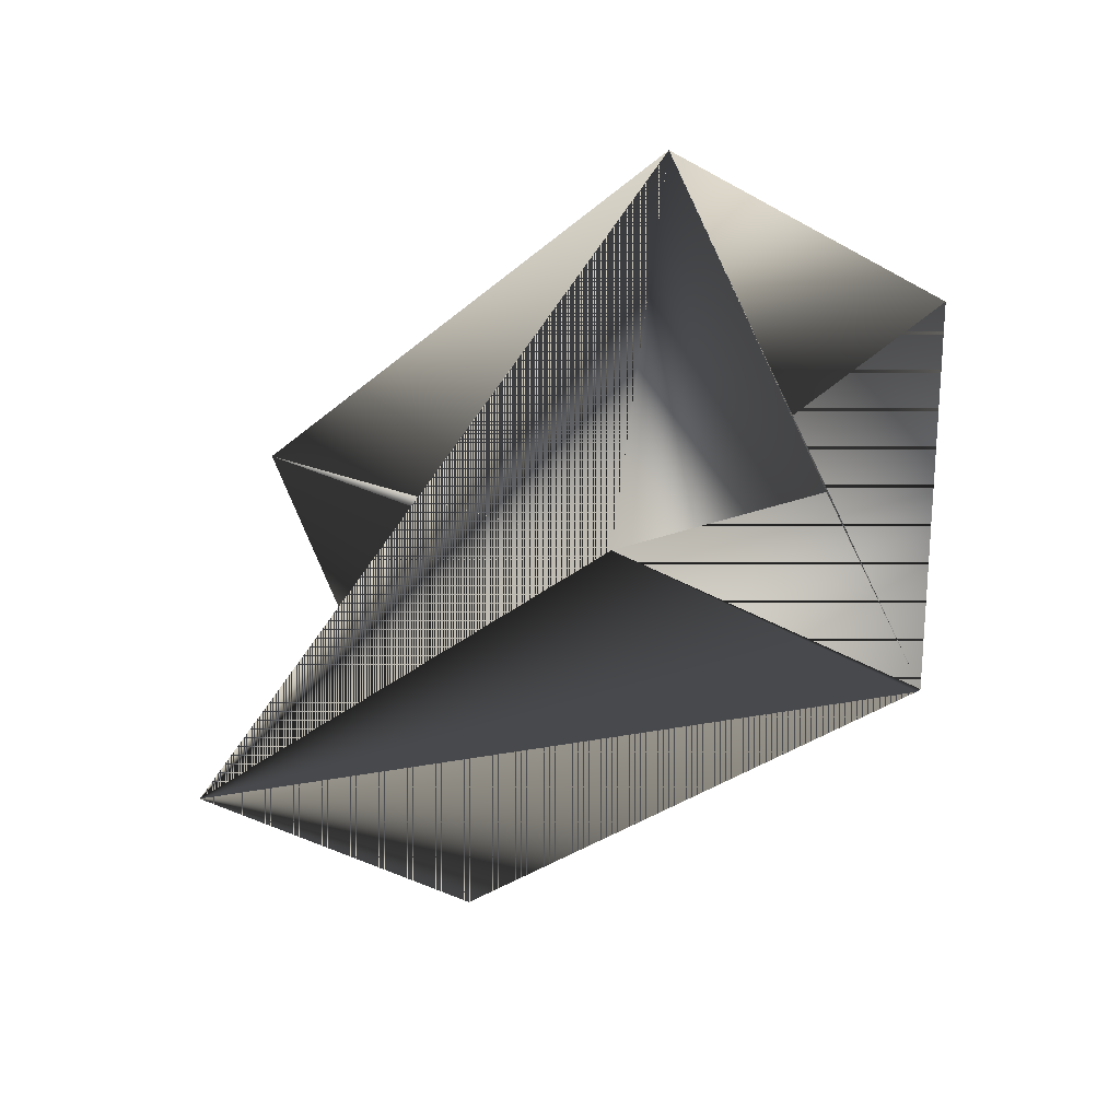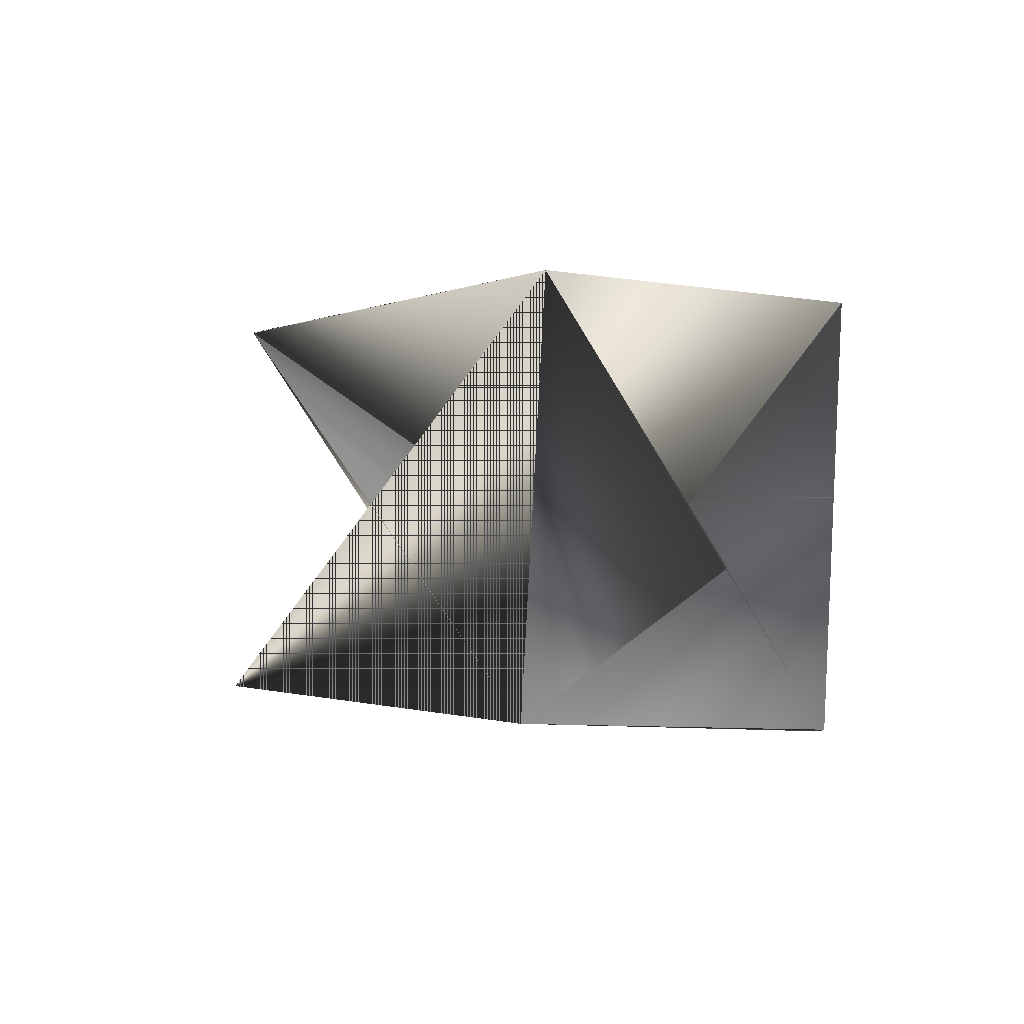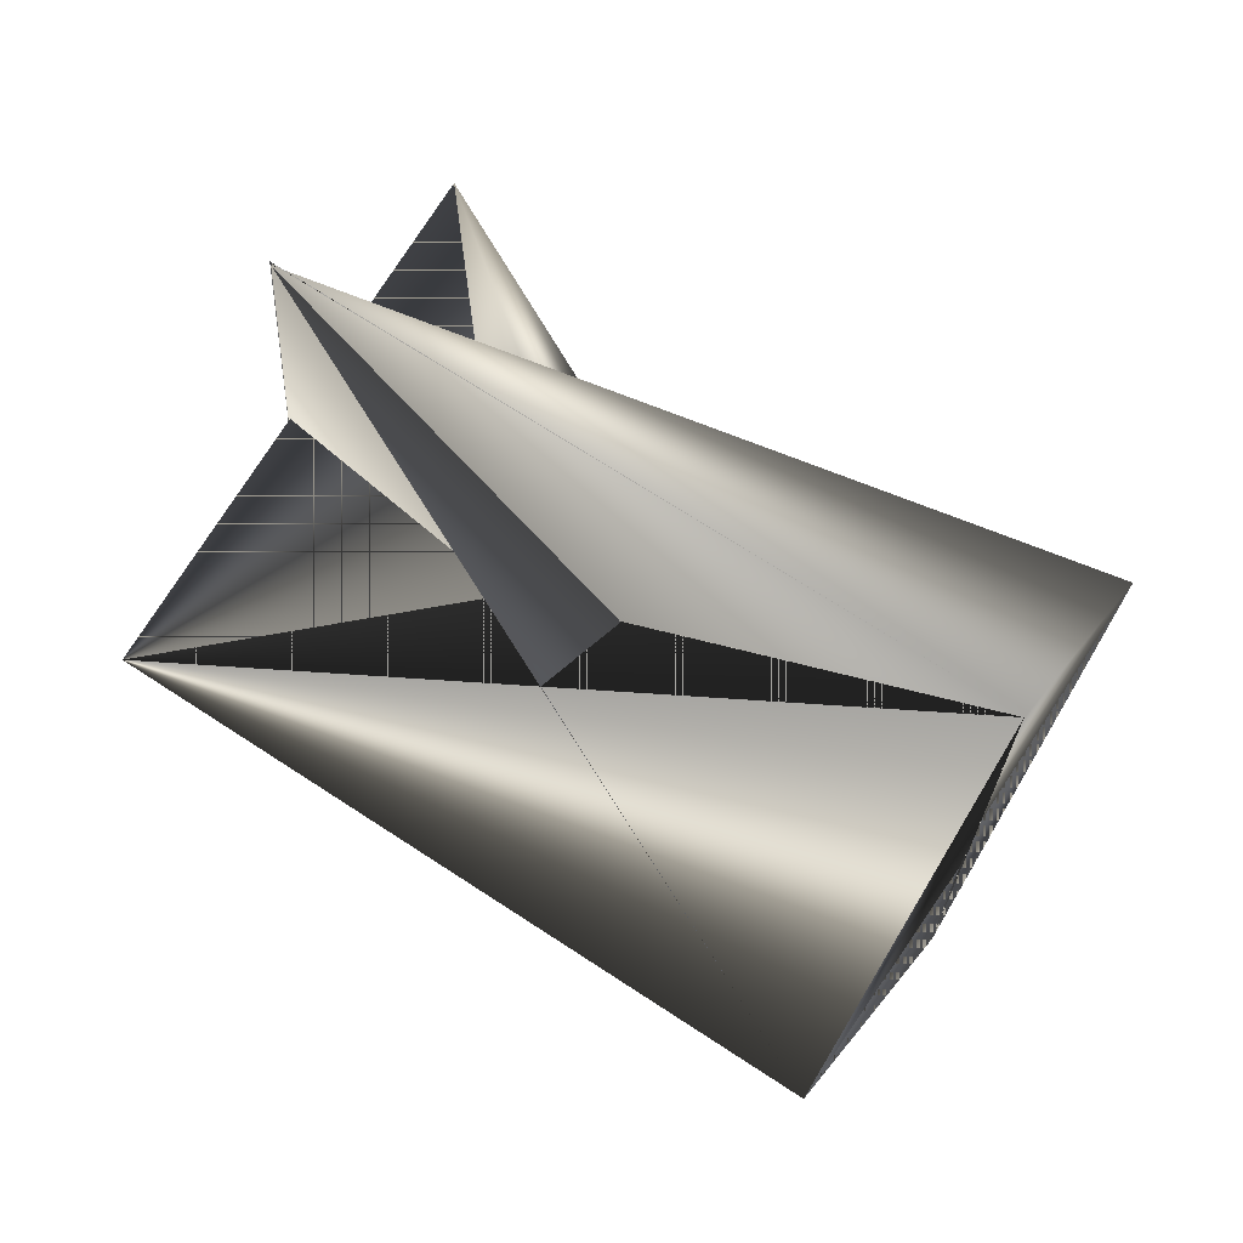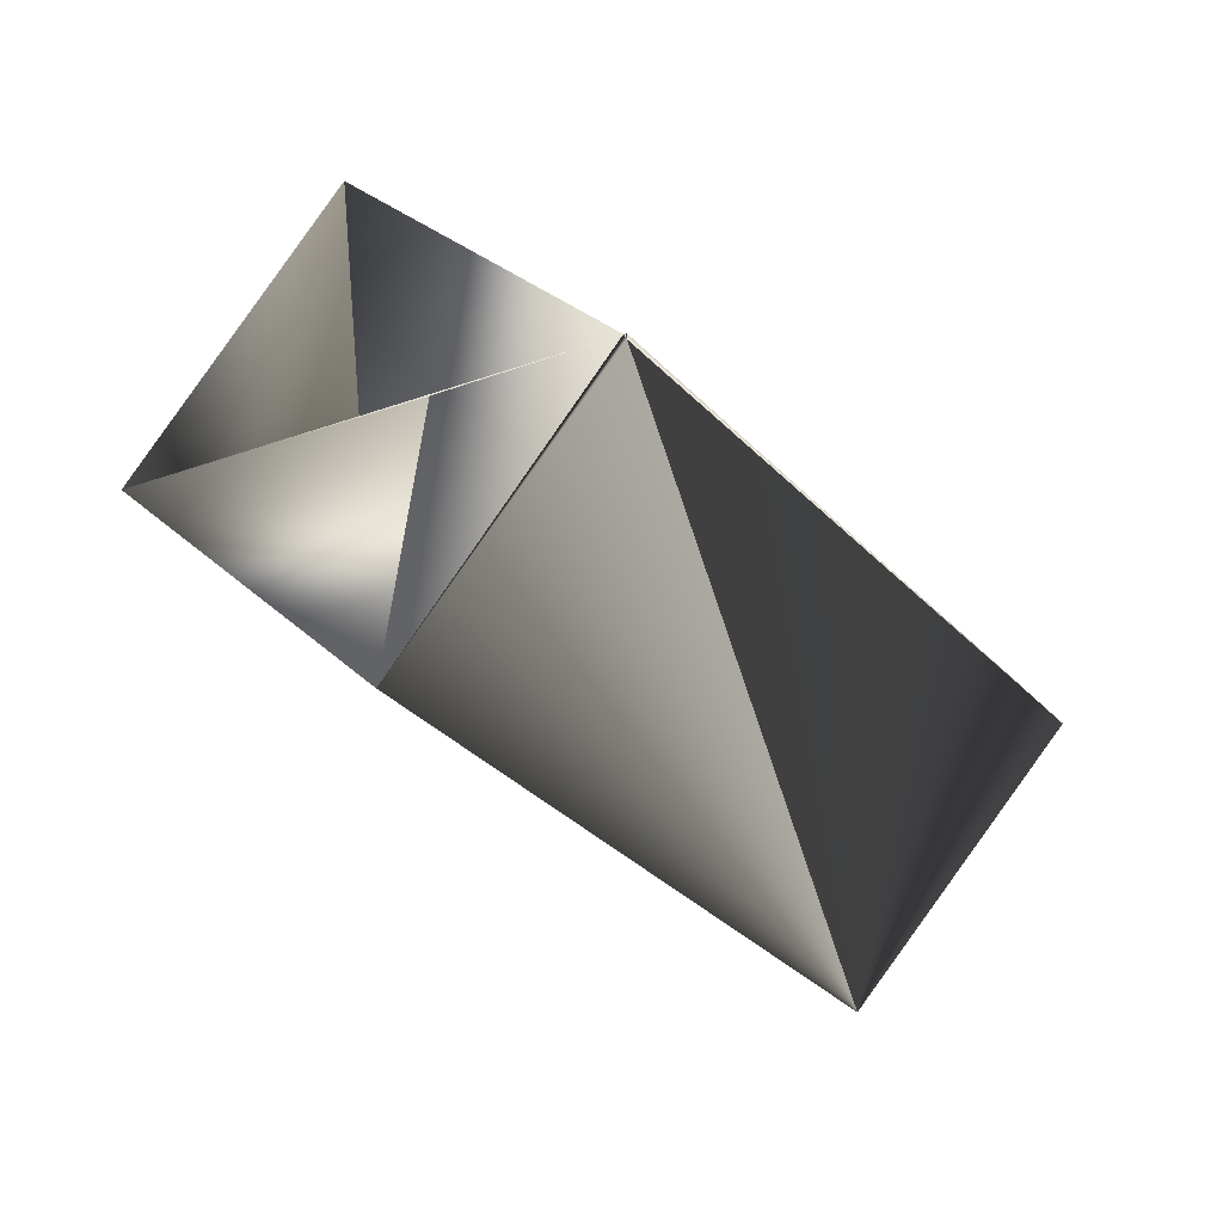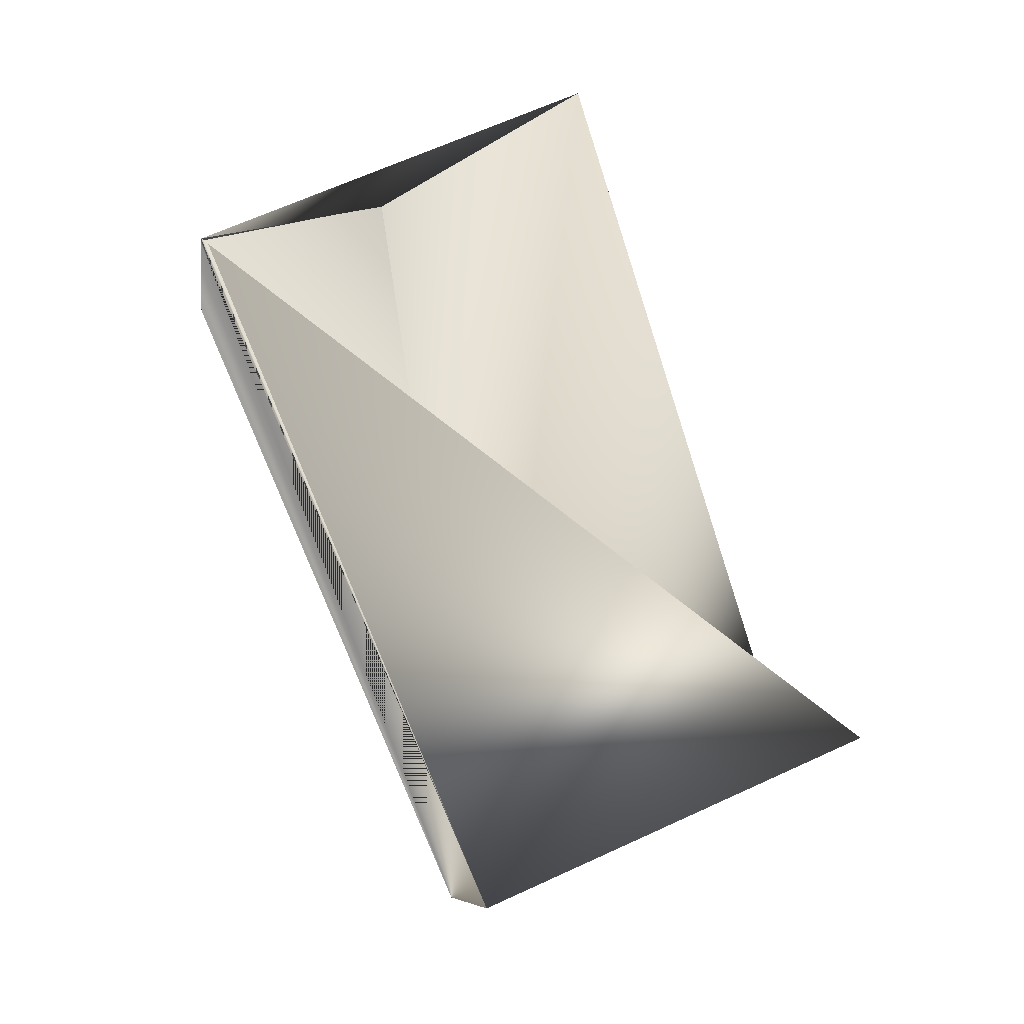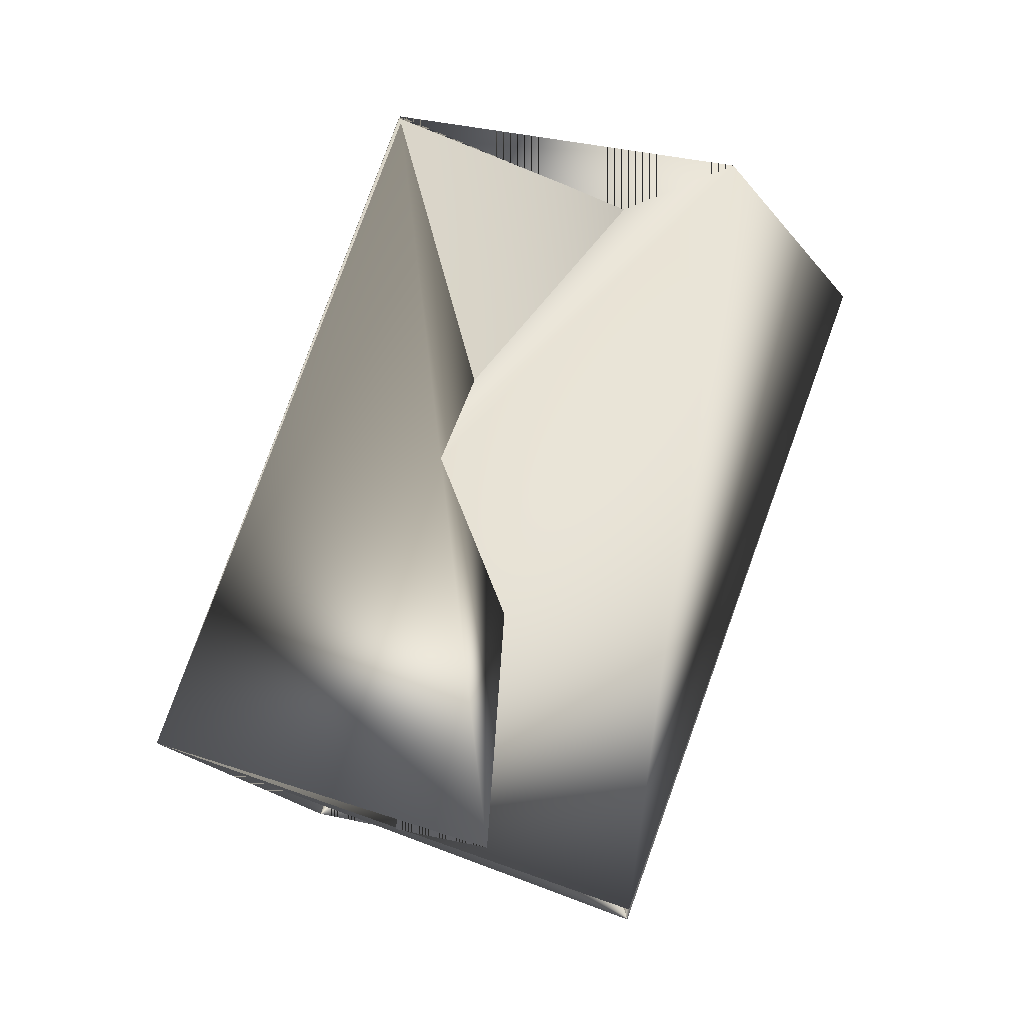
<metadata>
{"format":"obj","ext":"obj","renderer":"f3d","projection":"perspective","resolution":1024,"background":"white","views":[{"elev":-60.9,"azim":-85.4,"up":"+Y"},{"elev":-33.9,"azim":-76.8,"up":"+Y"},{"elev":7.7,"azim":-117.5,"up":"+Y"},{"elev":16.6,"azim":-5.8,"up":"+Z"},{"elev":43.5,"azim":97.7,"up":"+Z"},{"elev":37.7,"azim":153.4,"up":"+Z"}]}
</metadata>
<code>
v -0.1841 0.1014 0.2373
v -0.2279 0.1772 0.2519
v -0.2259 0.08713 0.1826
v -0.08805 0.1761 0.1418
v -0.1835 0.1014 0.2365
v -0.1324 0.2512 0.1572
v -0.131 0.1612 0.08792
v -0.1835 0.1021 0.2373
v -0.2702 0.1622 0.198
v -0.1742 0.2369 0.1025
v -0.1748 0.2363 0.1025
f 1 2 3
f 1 3 4
f 1 3 4
f 1 3 2
f 1 4 3
f 1 4 3
f 1 3 5
f 1 6 4
f 1 5 7
f 1 3 7
f 1 7 6
f 1 7 3
f 1 4 3
f 3 8 5
f 3 9 8
f 3 7 9
f 3 9 4
f 3 1 7
f 3 7 4
f 3 4 9
f 3 4 1
f 7 5 3
f 7 9 4
f 7 3 4
f 7 4 5
f 7 4 9
f 4 3 1
f 10 8 1
f 10 9 4
f 10 1 9
f 10 1 4
f 10 4 8
f 10 4 1
f 8 3 4
f 8 4 3
f 8 4 1
f 8 11 3
f 8 9 11
f 8 3 5
f 6 1 3
f 6 3 4
f 6 7 1
f 2 11 9
f 2 9 3
f 2 3 4
f 2 4 11
f 11 1 3
f 11 4 1
f 5 4 7
f 9 7 3
f 9 1 4
f 1 4 3

</code>
